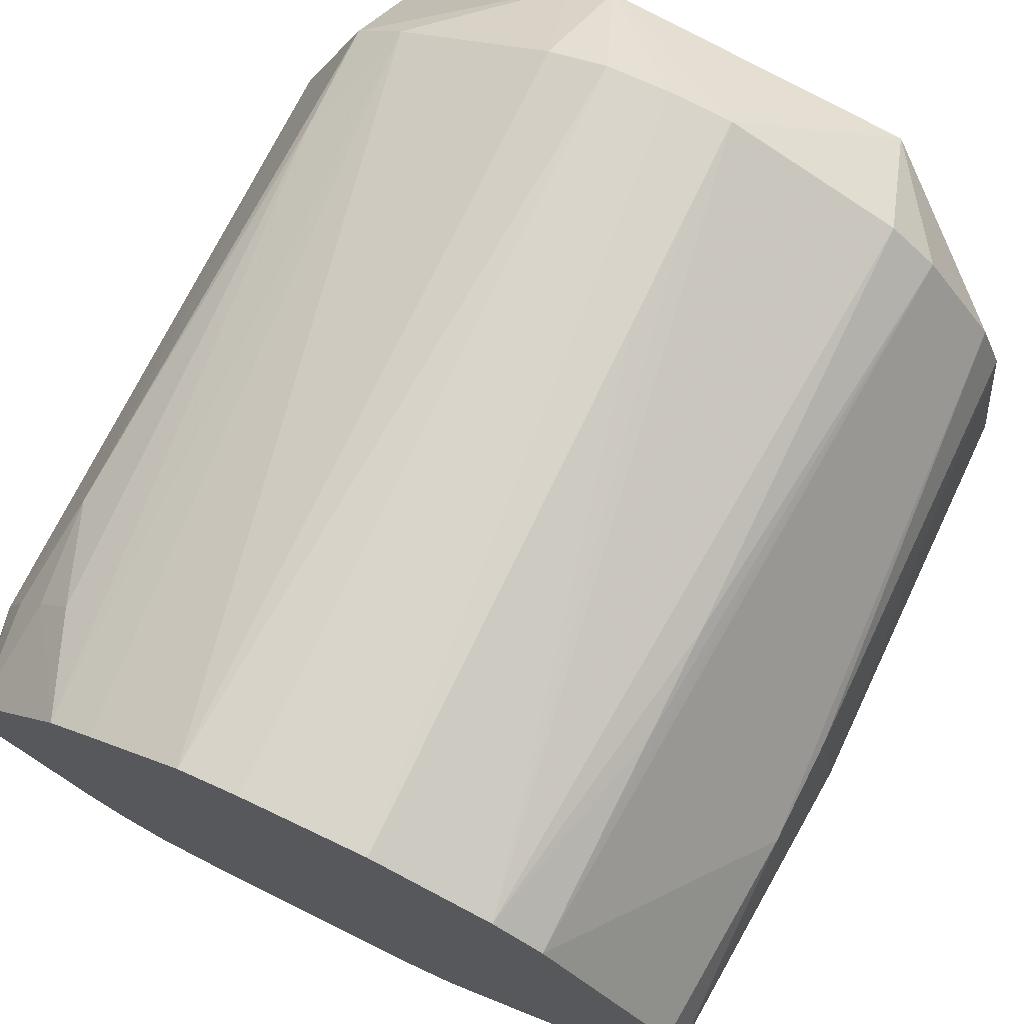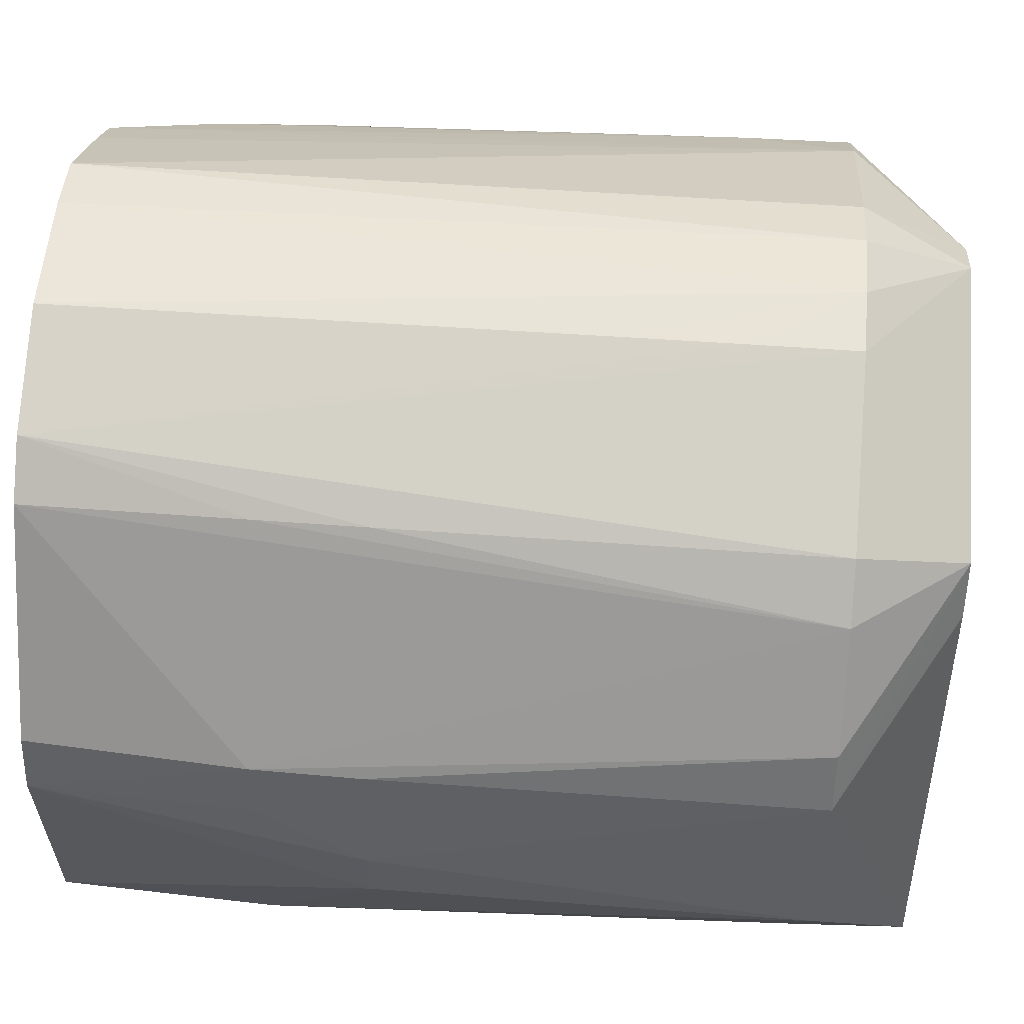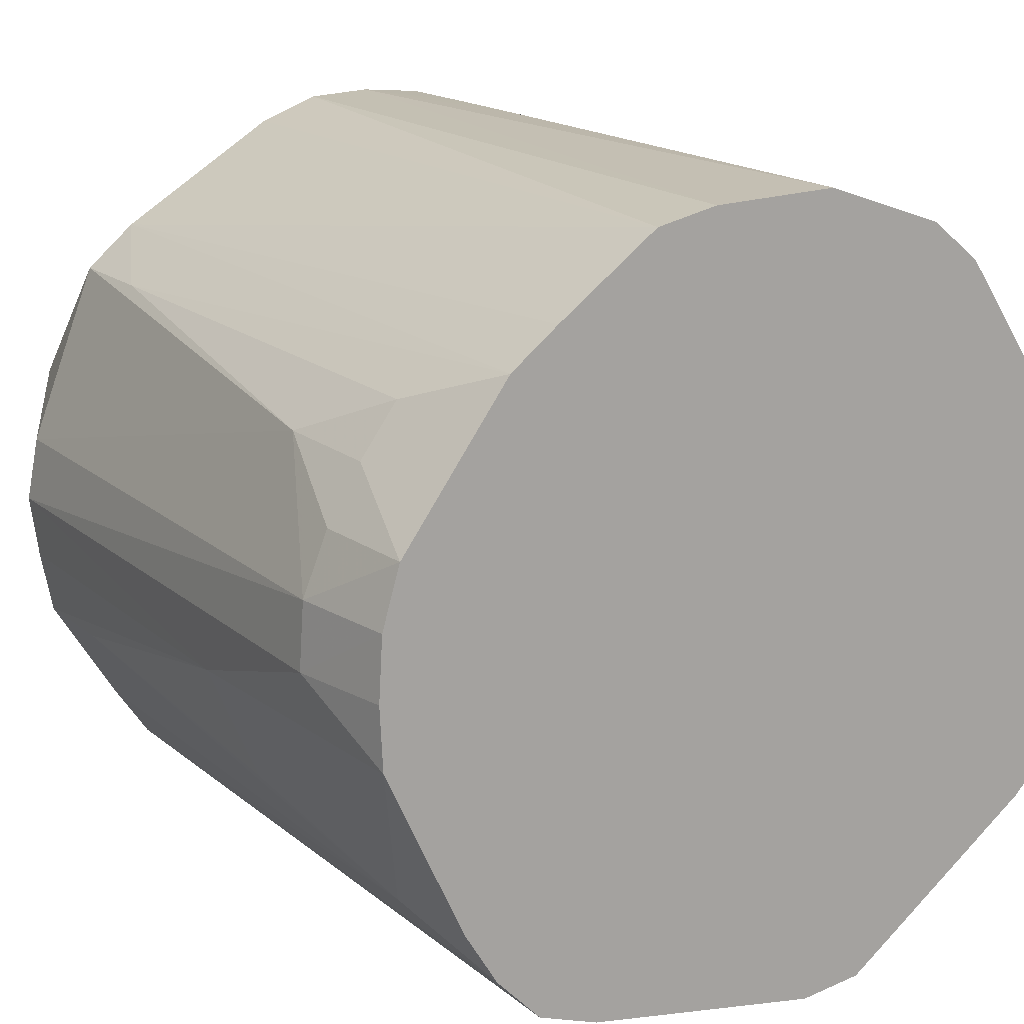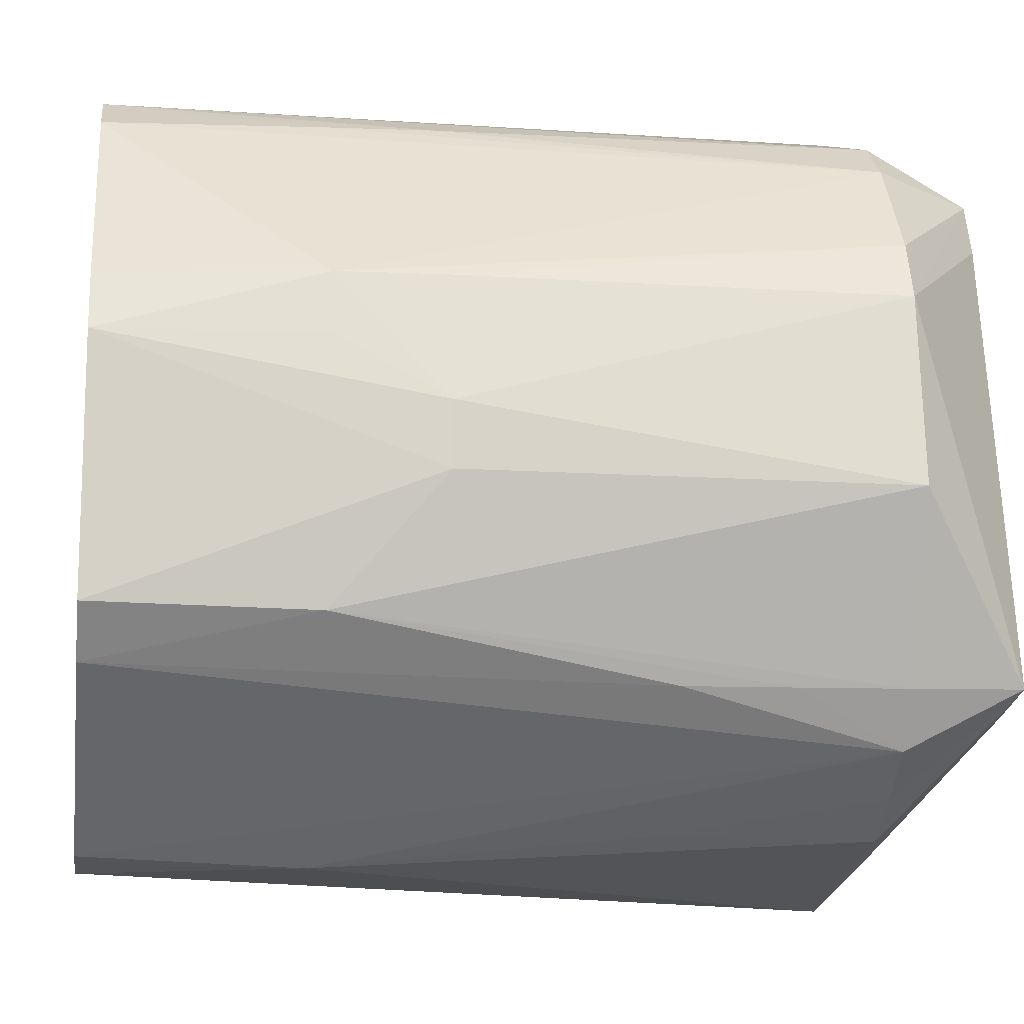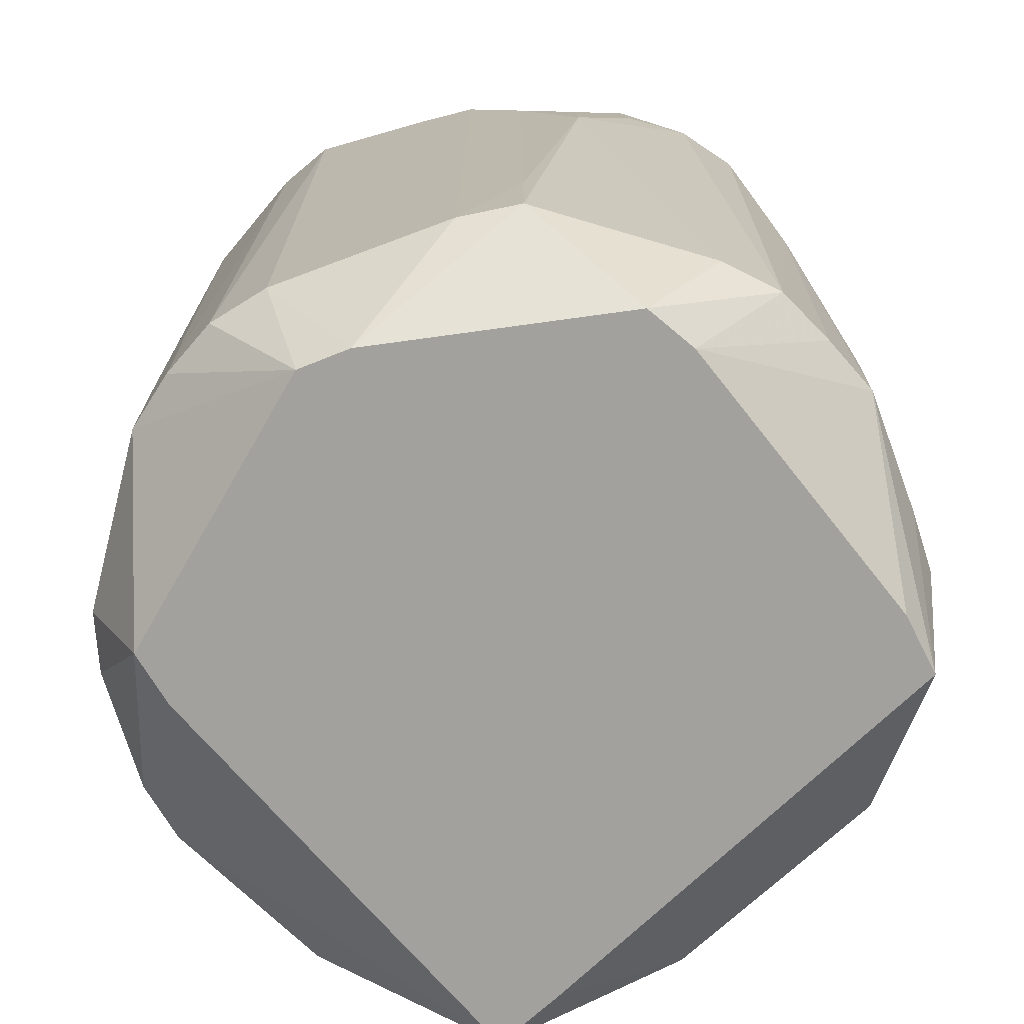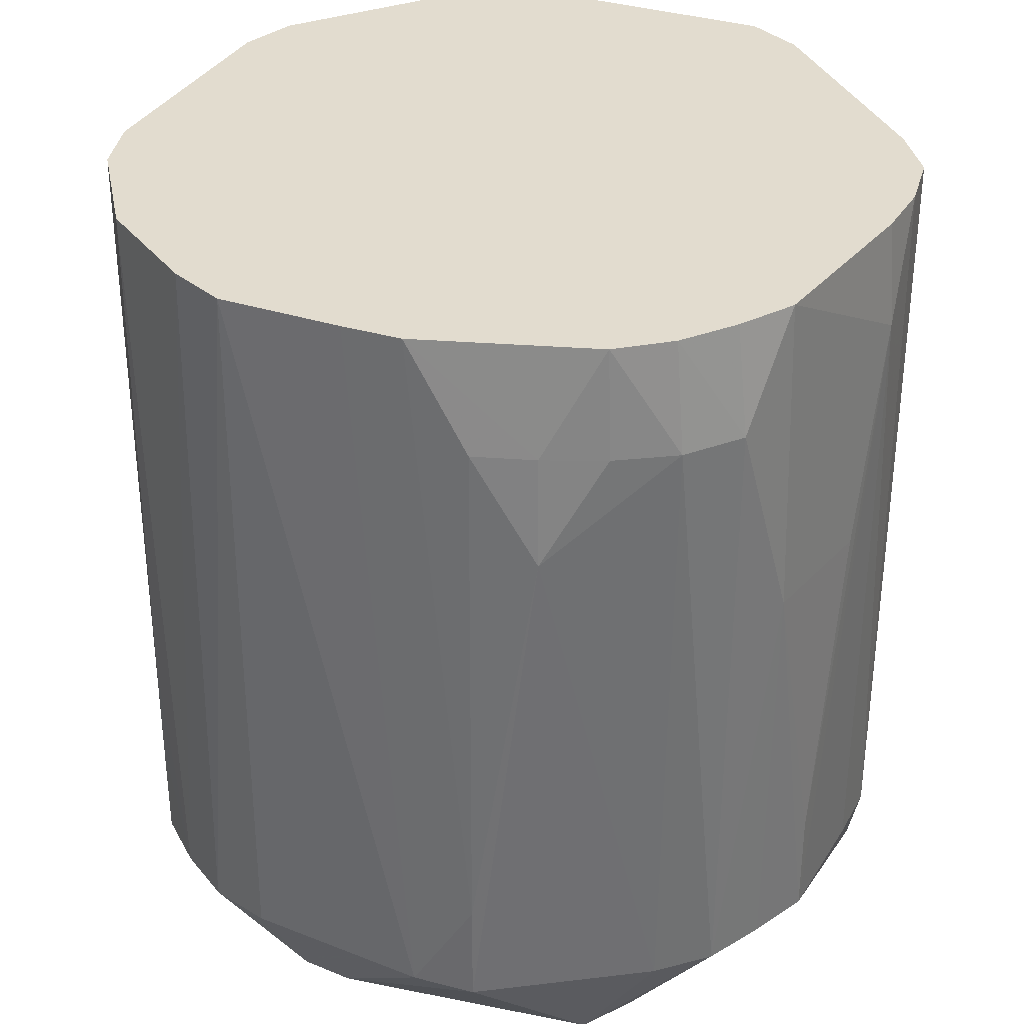
<metadata>
{"format":"obj","ext":"obj","renderer":"f3d","projection":"perspective","resolution":1024,"background":"white","views":[{"elev":74.1,"azim":25.6,"up":"+Y"},{"elev":55.9,"azim":94.4,"up":"+Y"},{"elev":16.0,"azim":-31.1,"up":"+Y"},{"elev":-14.4,"azim":82.2,"up":"+Y"},{"elev":-72.1,"azim":-127.6,"up":"+Z"},{"elev":34.6,"azim":-120.3,"up":"+Z"}]}
</metadata>
<code>
v 0.1057 0.105 -0.2808
v 0.09567 0.1307 -0.2808
v -0.04794 0.1499 -0.2808
v -0.0692 0.1373 -0.2808
v -0.1568 0.05122 -0.2808
v -0.1557 0.02482 -0.2808
v -0.1194 -0.1201 -0.2808
v -0.1063 -0.1473 -0.2808
v 0.1147 -0.1139 -0.2808
v 0.1492 -0.1078 -0.2808
v 0.1772 0.05738 -0.2308
v 0.1664 0.08445 -0.2308
v 0.1494 0.1081 -0.2308
v 0.1325 0.1318 -0.2308
v 0.1106 0.1513 -0.2308
v 0.03019 0.186 -0.2308
v 0.0007398 0.1887 -0.2308
v -0.02888 0.187 -0.2308
v -0.05663 0.1766 -0.2308
v -0.1302 0.131 -0.2308
v -0.1528 0.1116 -0.2308
v -0.1847 0.02941 -0.2308
v -0.1902 4.292e-05 -0.2308
v -0.186 -0.02953 -0.2308
v -0.1801 -0.05873 -0.2308
v -0.1489 -0.1087 -0.2308
v -0.1322 -0.1329 -0.2308
v -0.05576 -0.1739 -0.2308
v -0.0285 -0.1846 -0.2308
v 0.08503 -0.1654 -0.2308
v 0.1102 -0.1506 -0.2308
v 0.1341 -0.1334 -0.2308
v 0.1509 -0.109 -0.2308
v 0.1873 -0.0295 -0.2308
v 0.03018 0.1859 -0.1808
v -0.1524 0.1113 -0.1808
v -0.18 -0.0587 -0.1808
v -0.05659 -0.1764 -0.1808
v 0.1523 -0.11 -0.1808
v 0.03015 0.1857 -0.1308
v -0.05642 -0.1759 -0.1308
v 0.08481 -0.165 -0.1308
v 0.1535 -0.1109 -0.1308
v -0.08538 -0.169 -0.08076
v 0.1872 4.292e-05 -0.03076
v 0.1775 0.05747 -0.03076
v 0.1097 0.15 -0.03076
v -0.1876 -0.02978 -0.03076
v -0.164 -0.08388 -0.03076
v 0.1866 -0.0294 -0.03076
v 0.1809 0.02858 0.01924
v 0.1764 0.0571 0.01924
v 0.109 0.1491 0.01924
v -0.168 0.08602 0.01924
v 0.05864 -0.1781 0.01924
v 0.1711 -0.08674 0.01924
v 0.1082 0.1479 0.06924
v -0.1463 0.1069 0.06924
v -0.1633 0.08362 0.06924
v -0.1785 0.05829 0.06924
v -0.19 0.03025 0.06924
v -0.192 4.292e-05 0.06924
v -0.1488 -0.1086 0.06924
v 0.1762 0.02784 0.1192
v 0.1685 0.05454 0.1192
v 0.1073 0.1467 0.1192
v 0.0847 0.1648 0.1192
v 0.02985 0.1838 0.1192
v -0.028 0.1815 0.1192
v -0.05621 0.1753 0.1192
v -0.102 0.1415 0.1192
v -0.1237 0.1244 0.1192
v -0.1731 0.05652 0.1192
v -0.1813 0.02887 0.1192
v -0.183 4.292e-05 0.1192
v -0.1815 -0.02882 0.1192
v -0.1453 -0.1061 0.1192
v -0.13 -0.1307 0.1192
v -0.1095 -0.1517 0.1192
v -0.0815 -0.1614 0.1192
v 0.02902 -0.1785 0.1192
v 0.05741 -0.1744 0.1192
v 0.147 -0.1062 0.1192
v 0.1674 -0.08486 0.1192
v 0.1697 -0.05486 0.1192
f 76 75 62
f 14 2 15
f 10 11 34
f 10 4 2
f 17 69 68
f 61 23 62
f 22 23 61
f 83 84 65
f 77 79 82
f 82 76 77
f 64 52 65
f 11 2 12
f 66 52 14
f 67 68 66
f 65 52 66
f 66 68 69
f 66 76 82
f 16 15 2
f 17 35 16
f 35 67 16
f 67 15 16
f 2 4 3
f 17 16 3
f 3 16 2
f 1 2 11
f 11 10 1
f 1 10 2
f 40 67 35
f 40 68 67
f 40 35 17
f 17 68 40
f 6 24 23
f 25 24 6
f 22 61 54
f 48 76 62
f 48 24 25
f 62 23 48
f 23 24 48
f 84 83 56
f 55 29 30
f 81 55 82
f 29 55 81
f 9 10 30
f 30 29 9
f 9 29 8
f 76 48 49
f 65 84 85
f 85 64 65
f 34 11 45
f 11 12 46
f 46 12 52
f 46 45 11
f 52 45 46
f 13 2 14
f 13 12 2
f 14 52 13
f 52 12 13
f 14 15 47
f 47 15 67
f 8 25 7
f 25 6 7
f 62 75 74
f 74 61 62
f 75 76 74
f 76 66 71
f 5 23 22
f 5 6 23
f 20 36 72
f 72 71 20
f 32 83 82
f 82 55 32
f 8 29 28
f 29 38 28
f 37 48 25
f 37 49 48
f 26 25 8
f 8 27 26
f 63 77 76
f 76 49 63
f 63 26 27
f 25 26 63
f 63 37 25
f 49 37 63
f 52 64 51
f 51 45 52
f 64 45 51
f 64 85 50
f 50 45 64
f 50 85 84
f 84 56 50
f 50 56 34
f 34 45 50
f 14 47 53
f 53 47 67
f 60 54 61
f 70 66 69
f 70 71 66
f 70 20 71
f 19 3 4
f 4 20 19
f 20 70 19
f 4 5 21
f 21 20 4
f 21 5 22
f 36 20 21
f 22 54 21
f 54 36 21
f 31 32 55
f 30 10 31
f 10 32 31
f 43 56 83
f 83 32 43
f 44 38 29
f 29 41 44
f 8 28 44
f 44 28 38
f 44 27 8
f 79 27 44
f 29 81 80
f 80 41 29
f 80 44 41
f 79 44 80
f 82 79 80
f 80 81 82
f 79 77 78
f 77 63 78
f 78 27 79
f 78 63 27
f 57 66 14
f 14 53 57
f 67 66 57
f 57 53 67
f 58 36 54
f 72 36 58
f 73 71 72
f 61 74 73
f 73 60 61
f 73 74 76
f 76 71 73
f 17 3 18
f 3 19 18
f 18 69 17
f 18 19 70
f 18 70 69
f 42 31 55
f 42 55 30
f 30 31 42
f 33 32 10
f 33 10 34
f 34 56 33
f 72 58 59
f 59 73 72
f 59 58 54
f 54 60 59
f 60 73 59
f 39 43 32
f 32 33 39
f 56 43 39
f 39 33 56
f 82 83 66
f 66 83 65
f 4 10 5
f 5 9 8
f 8 7 5
f 10 9 5
f 5 7 6

</code>
